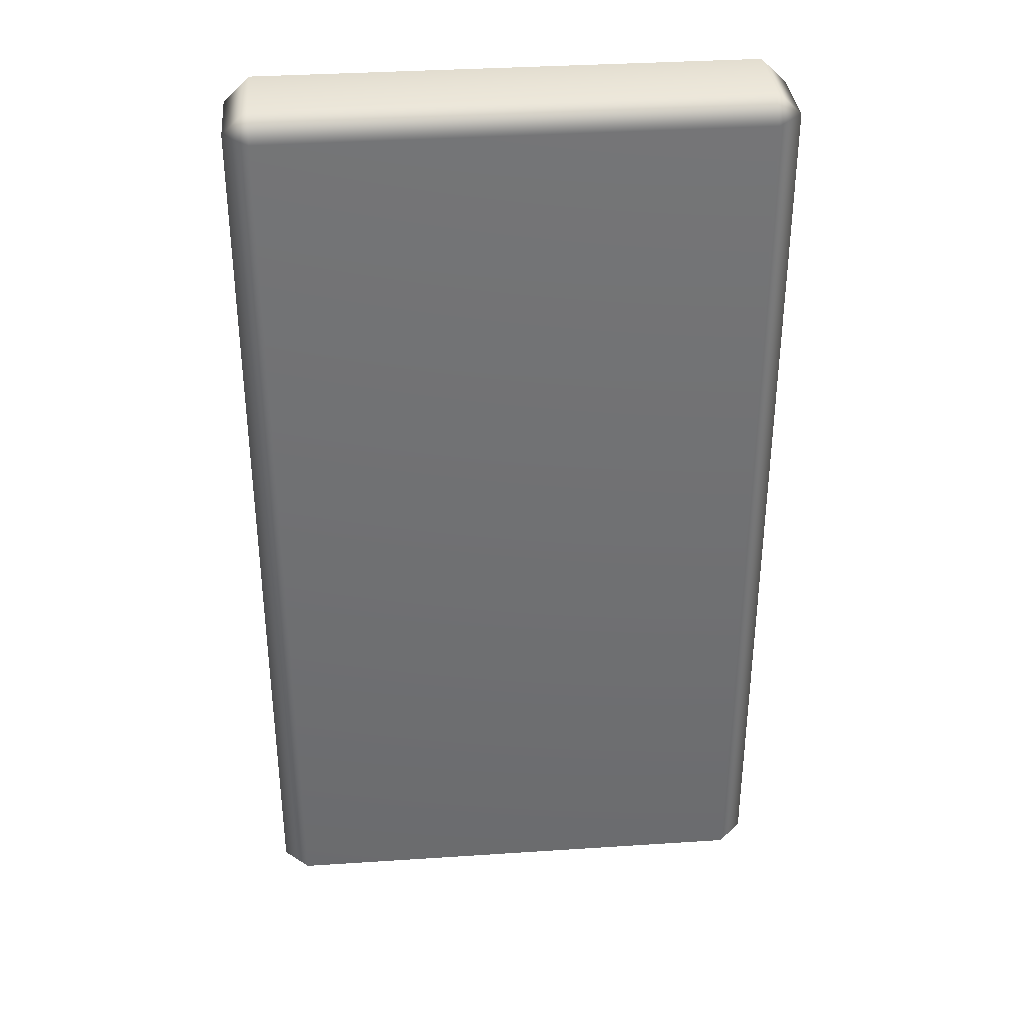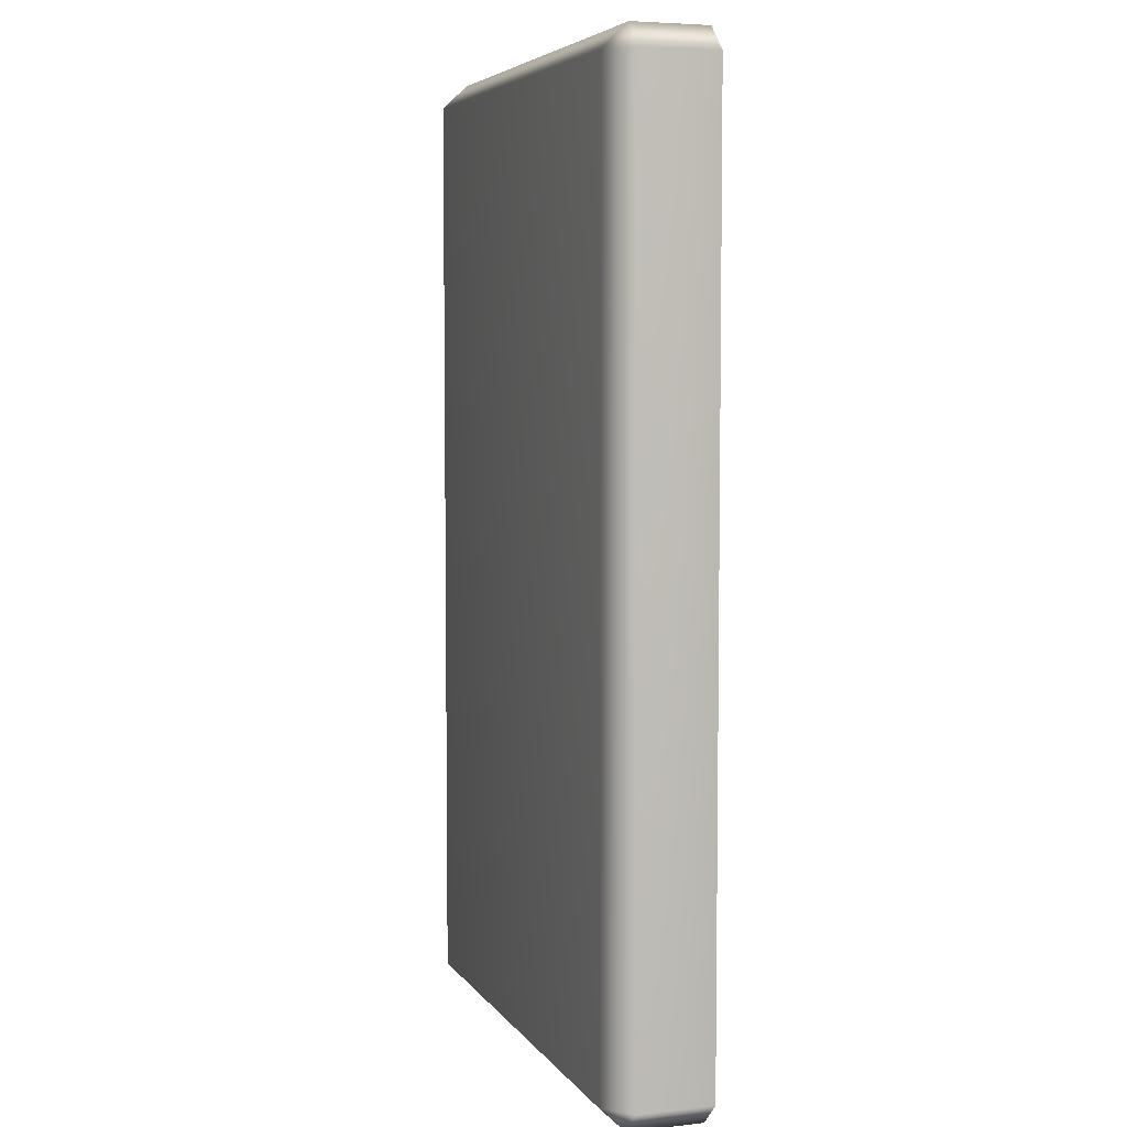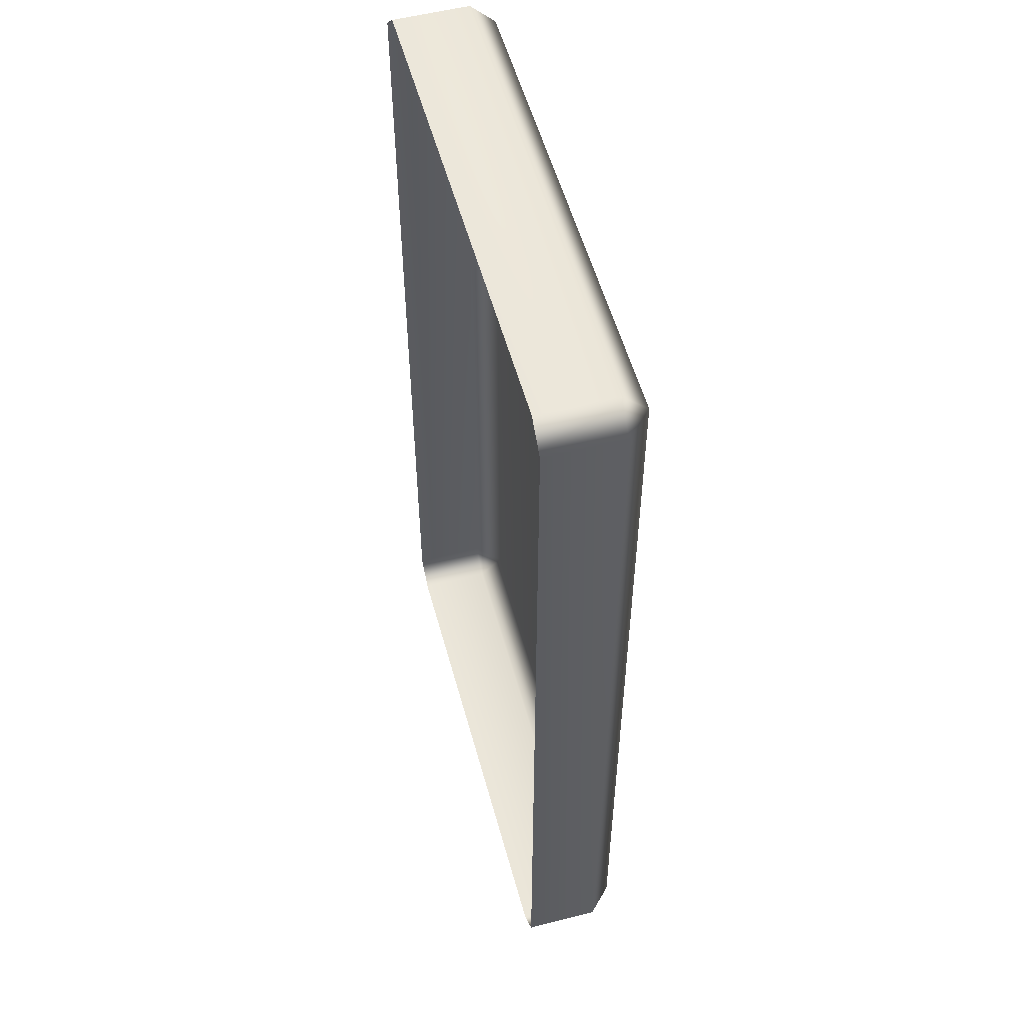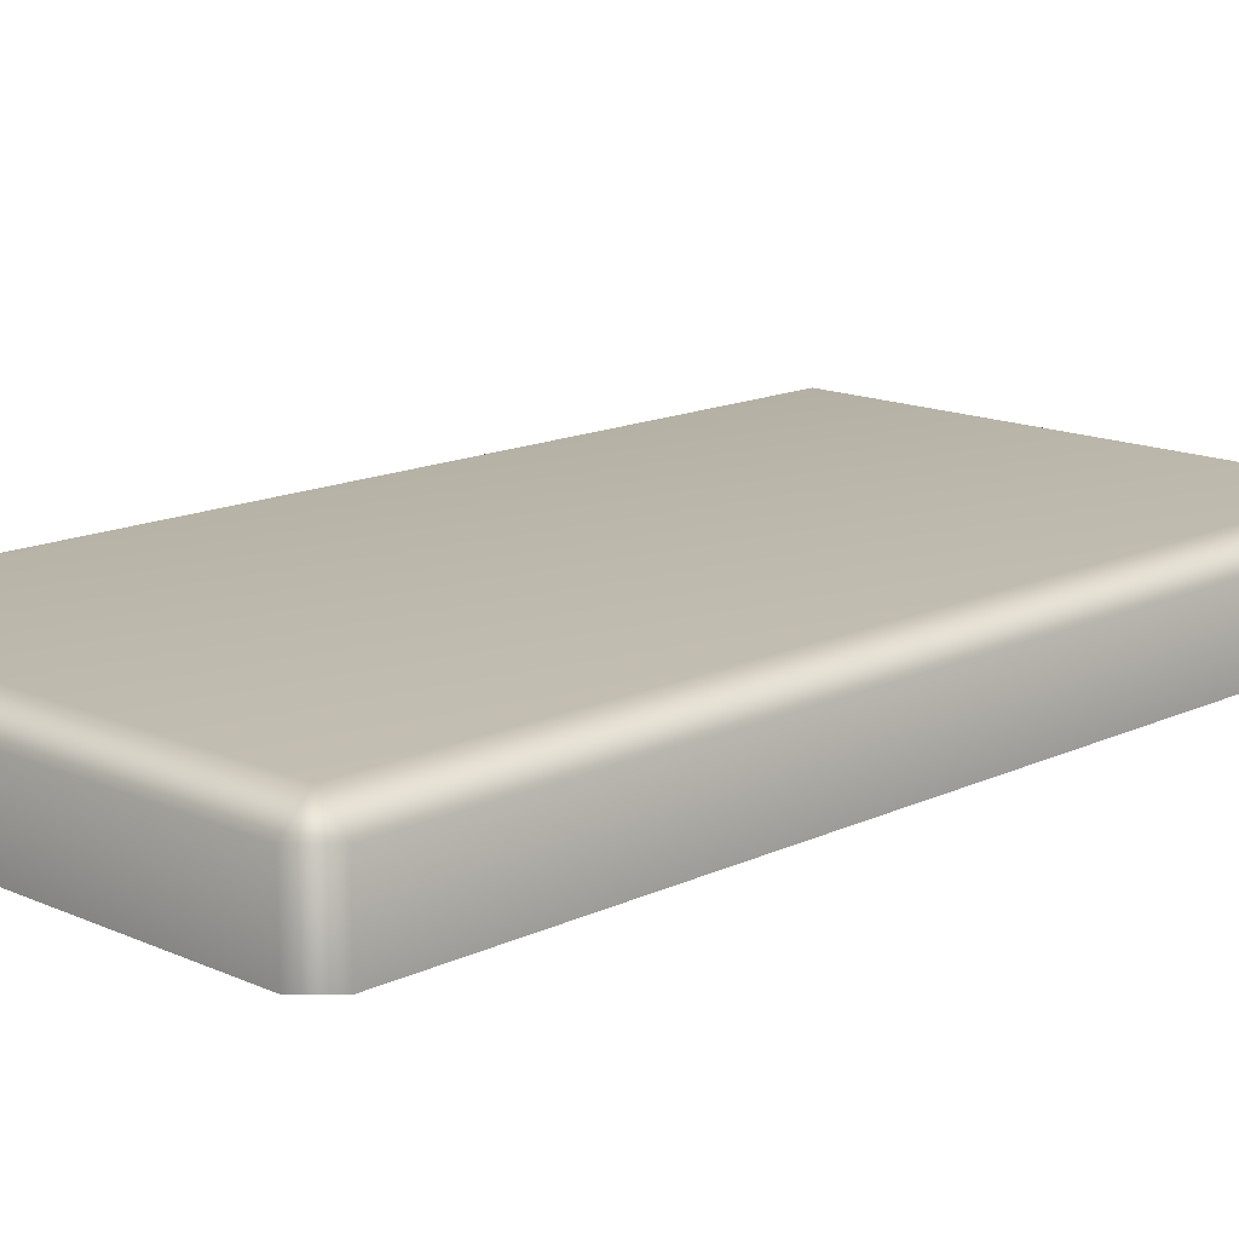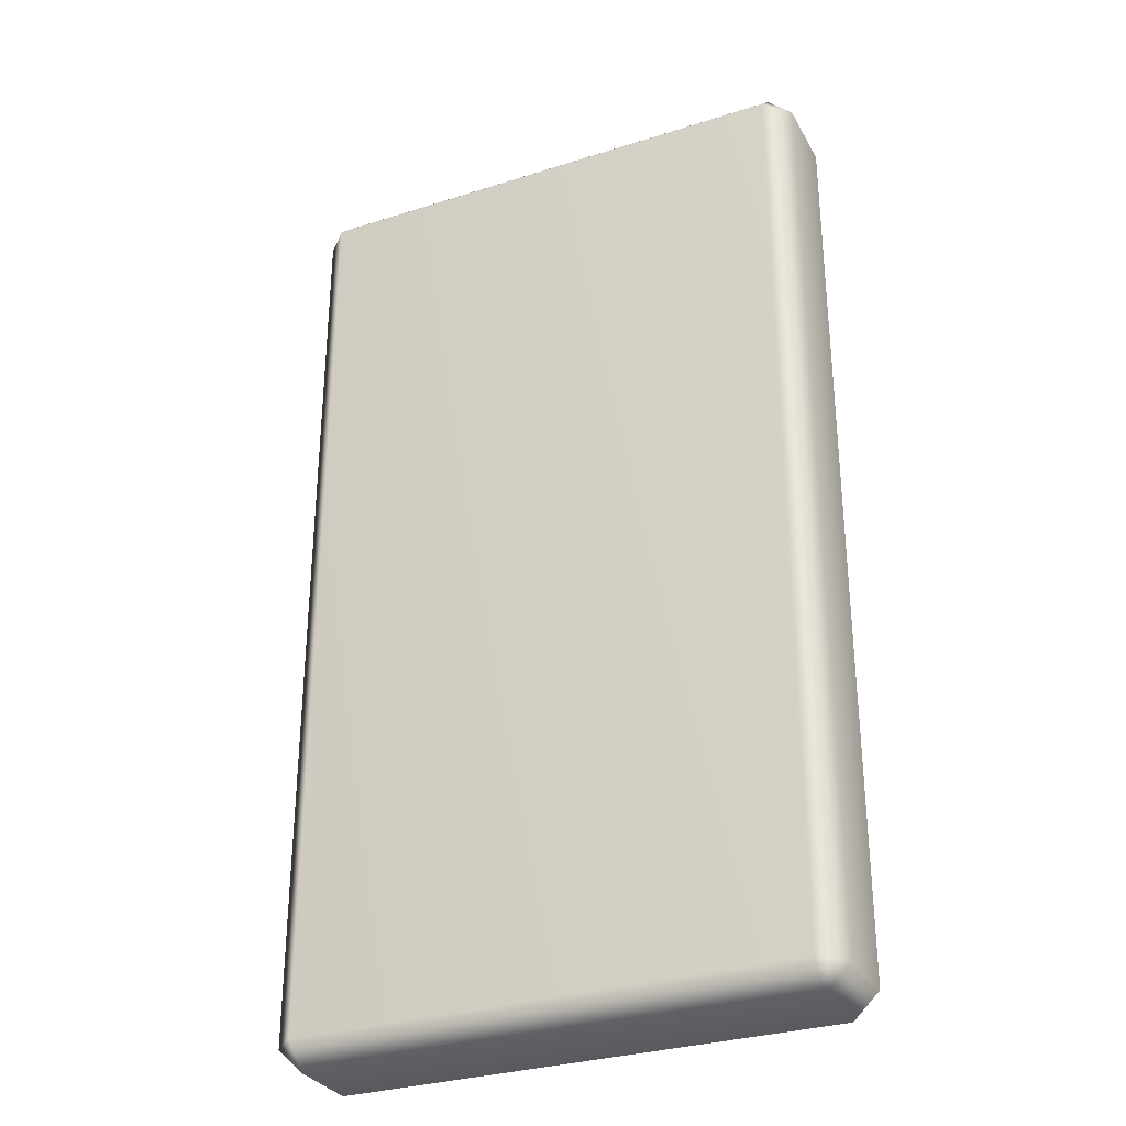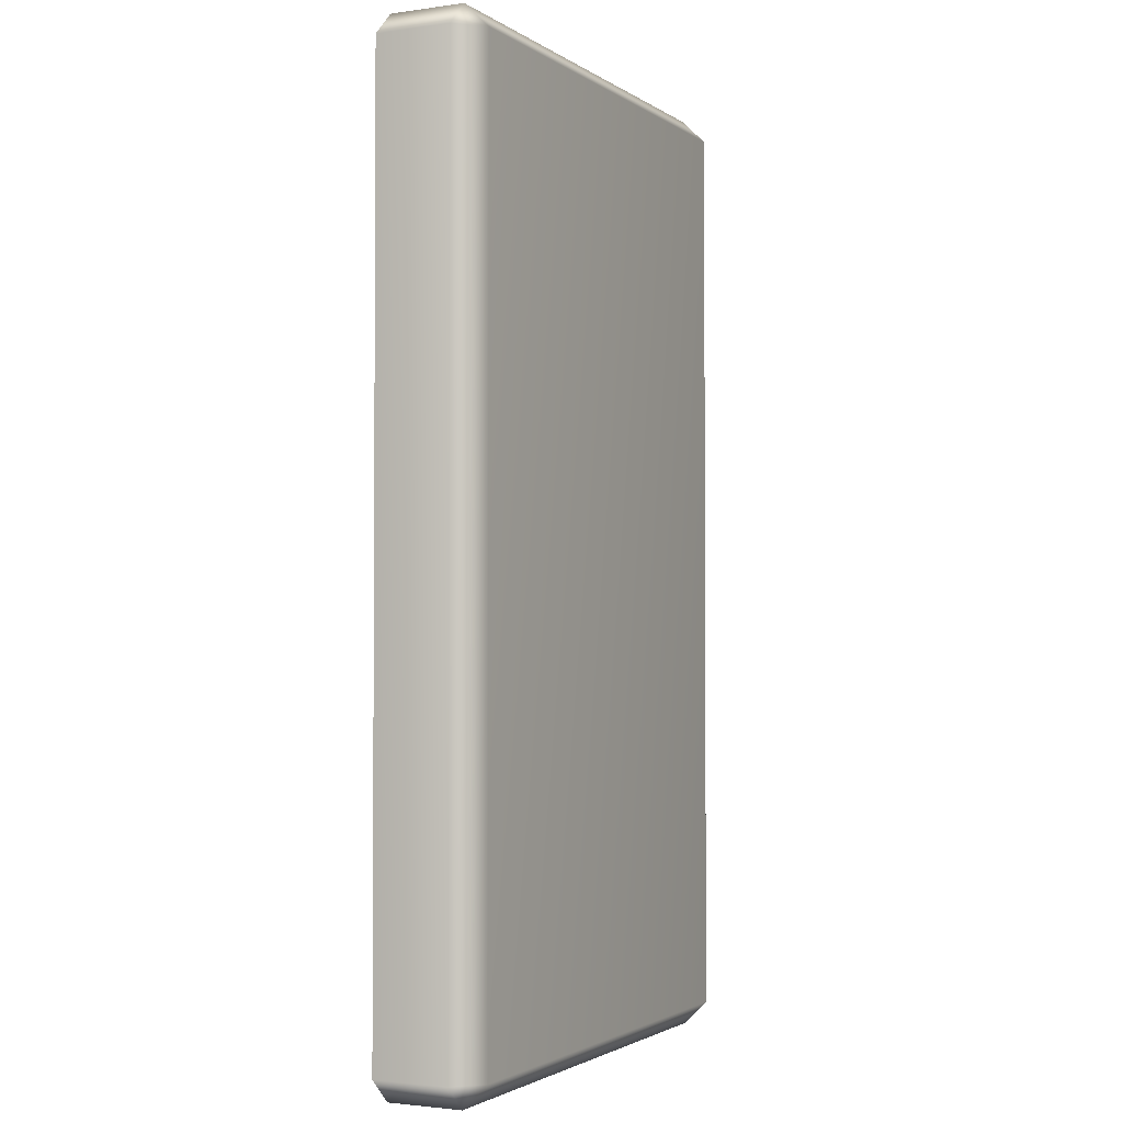
<metadata>
{"format":"obj","ext":"obj","renderer":"f3d","projection":"perspective","resolution":1024,"background":"white","views":[{"elev":35.3,"azim":175.0,"up":"+Z"},{"elev":5.5,"azim":-108.8,"up":"+Z"},{"elev":54.5,"azim":74.8,"up":"+Z"},{"elev":14.6,"azim":44.3,"up":"+Y"},{"elev":-30.9,"azim":-155.5,"up":"+Z"},{"elev":-2.2,"azim":116.2,"up":"+Z"}]}
</metadata>
<code>
v -44.21 55.26 82.76
v -48.79 50.74 82.76
v -44.21 50.74 87.15
v 48.79 50.74 82.76
v 44.21 55.26 82.76
v 44.21 50.74 87.15
v -44.21 50.74 -87.15
v -48.79 50.74 -82.76
v -44.21 55.26 -82.76
v 48.79 50.74 -82.76
v 44.21 50.74 -87.15
v 44.21 55.26 -82.76
v -48.79 37.18 82.76
v -44.21 37.18 87.15
v 48.79 37.18 82.76
v 44.21 37.18 87.15
v -48.79 37.18 -82.76
v -44.21 37.18 -87.15
v 48.79 37.18 -82.76
v 44.21 37.18 -87.15
f 13 2 8 17
f 16 6 3 14
f 5 12 9 1
f 19 10 4 15
f 18 7 11 20
f 2 1 9 8
f 3 2 13 14
f 1 3 6 5
f 5 4 10 12
f 4 6 16 15
f 8 7 18 17
f 7 9 12 11
f 11 10 19 20
f 1 2 3
f 4 5 6
f 7 8 9
f 10 11 12

</code>
